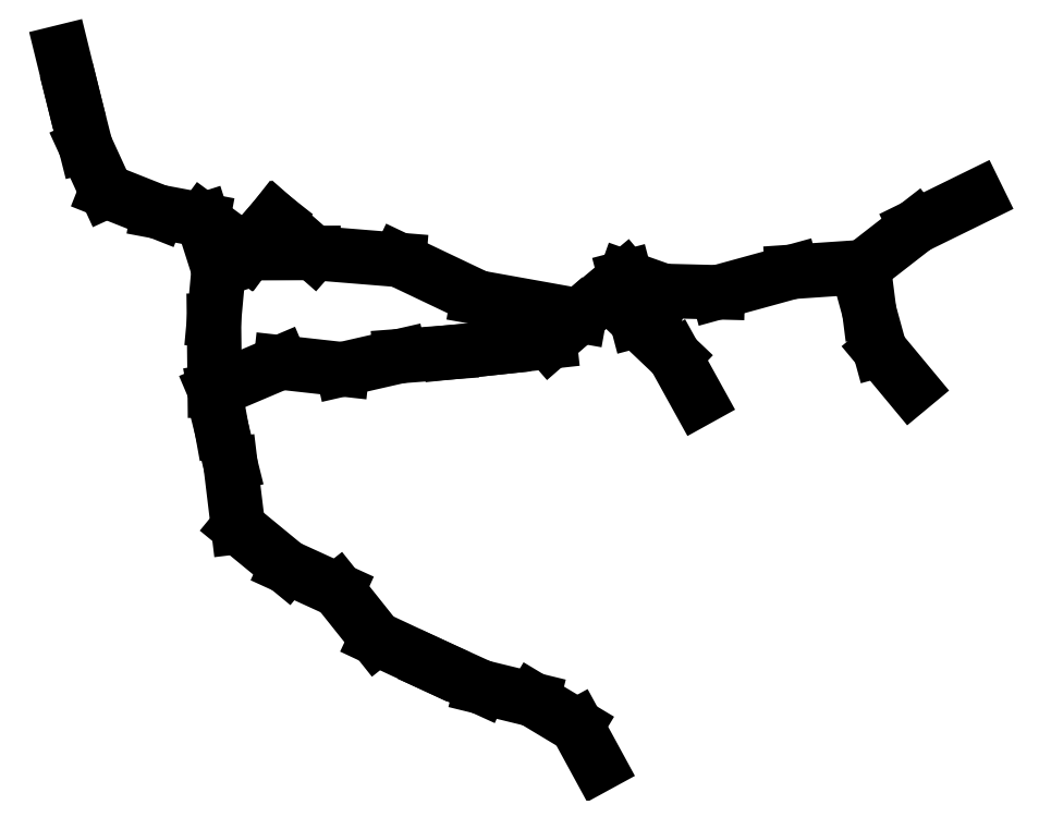
<metadata>
{"format":"dxf","ext":"dxf","renderer":"ezdxf+matplotlib","layout":"modelspace","background":"white","min_lineweight":24,"dpi":150}
</metadata>
<code>
0
SECTION
2
ENTITIES
0
LINE
8
0
10
17.44
20
46.74
30
0
11
1.92
21
45.02
31
0
0
LINE
8
0
10
1.92
20
45.02
30
0
11
-14.43
21
43.34
31
0
0
LINE
8
0
10
17.44
20
46.74
30
0
11
27
21
55.04
31
0
0
LINE
8
0
10
27
20
55.04
30
0
11
41.65
21
67.29
31
0
0
LINE
8
0
10
41.65
20
67.29
30
0
11
53.87
21
62.96
31
0
0
LINE
8
0
10
53.87
20
62.96
30
0
11
71.16
21
62.52
31
0
0
LINE
8
0
10
71.16
20
62.52
30
0
11
94.96
21
69.06
31
0
0
LINE
8
0
10
94.96
20
69.06
30
0
11
117.8
21
70.61
31
0
0
LINE
8
0
10
119.6
20
56.45
30
0
11
117.8
21
70.61
31
0
0
LINE
8
0
10
123
20
44.15
30
0
11
119.6
21
56.45
31
0
0
LINE
8
0
10
123
20
44.15
30
0
11
132.8
21
32.26
31
0
0
LINE
8
0
10
134.4
20
83.54
30
0
11
117.8
21
70.61
31
0
0
LINE
8
0
10
134.4
20
83.54
30
0
11
154
21
93.15
31
0
0
LINE
8
0
10
57.32
20
42.09
30
0
11
64.88
21
28.42
31
0
0
LINE
8
0
10
45.29
20
53.52
30
0
11
57.32
21
42.09
31
0
0
LINE
8
0
10
41.65
20
67.29
30
0
11
45.29
21
53.52
31
0
0
LINE
8
0
10
-5.452
20
60.86
30
0
11
27
21
55.04
31
0
0
LINE
8
0
10
-30.7
20
72.87
30
0
11
-5.452
21
60.86
31
0
0
LINE
8
0
10
-58
20
75.09
30
0
11
-30.7
21
72.87
31
0
0
LINE
8
0
10
-79.09
20
75.01
30
0
11
-58
21
75.09
31
0
0
LINE
8
0
10
-79.09
20
75.01
30
0
11
-70.44
21
86.01
31
0
0
LINE
8
0
10
-58
20
75.09
30
0
11
-70.44
21
86.01
31
0
0
LINE
8
0
10
-93.44
20
85.59
30
0
11
-79.09
21
75.01
31
0
0
LINE
8
0
10
-93.44
20
85.59
30
0
11
-88.35
21
69.7
31
0
0
LINE
8
0
10
-88.35
20
69.7
30
0
11
-89.83
21
53.51
31
0
0
LINE
8
0
10
-89.83
20
53.51
30
0
11
-89.59
21
31.17
31
0
0
LINE
8
0
10
-87.34
20
18.71
30
0
11
-89.59
21
31.17
31
0
0
LINE
8
0
10
-84.55
20
7.516
30
0
11
-87.34
21
18.71
31
0
0
LINE
8
0
10
-68.54
20
40.11
30
0
11
-89.59
21
31.17
31
0
0
LINE
8
0
10
-48.81
20
37.92
30
0
11
-68.54
21
40.11
31
0
0
LINE
8
0
10
-30.41
20
42.13
30
0
11
-48.81
21
37.92
31
0
0
LINE
8
0
10
-14.43
20
43.34
30
0
11
-30.41
21
42.13
31
0
0
LINE
8
0
10
-84.55
20
7.516
30
0
11
-82.13
21
-12.43
31
0
0
LINE
8
0
10
-82.13
20
-12.43
30
0
11
-66.62
21
-25.18
31
0
0
LINE
8
0
10
-66.62
20
-25.18
30
0
11
-50.28
21
-32.64
31
0
0
LINE
8
0
10
-37.97
20
-48.08
30
0
11
-50.28
21
-32.64
31
0
0
LINE
8
0
10
-19.62
20
-56.66
30
0
11
-37.97
21
-48.08
31
0
0
LINE
8
0
10
-19.62
20
-56.66
30
0
11
-4.408
21
-63.6
31
0
0
LINE
8
0
10
-4.408
20
-63.6
30
0
11
12.08
21
-67.63
31
0
0
LINE
8
0
10
12.08
20
-67.63
30
0
11
26.1
21
-76.05
31
0
0
LINE
8
0
10
32.89
20
-88.51
30
0
11
26.1
21
-76.05
31
0
0
LINE
8
0
10
-93.44
20
85.59
30
0
11
-107.6
21
88.25
31
0
0
LINE
8
0
10
-107.6
20
88.25
30
0
11
-124.3
21
94.87
31
0
0
LINE
8
0
10
-124.3
20
94.87
30
0
11
-130.9
21
109.3
31
0
0
LINE
8
0
10
-130.9
20
109.3
30
0
11
-134.9
21
125.1
31
0
0
LINE
8
0
10
-134.9
20
125.1
30
0
11
-138.4
21
139.3
31
0
0
ENDSEC
0
EOF

</code>
